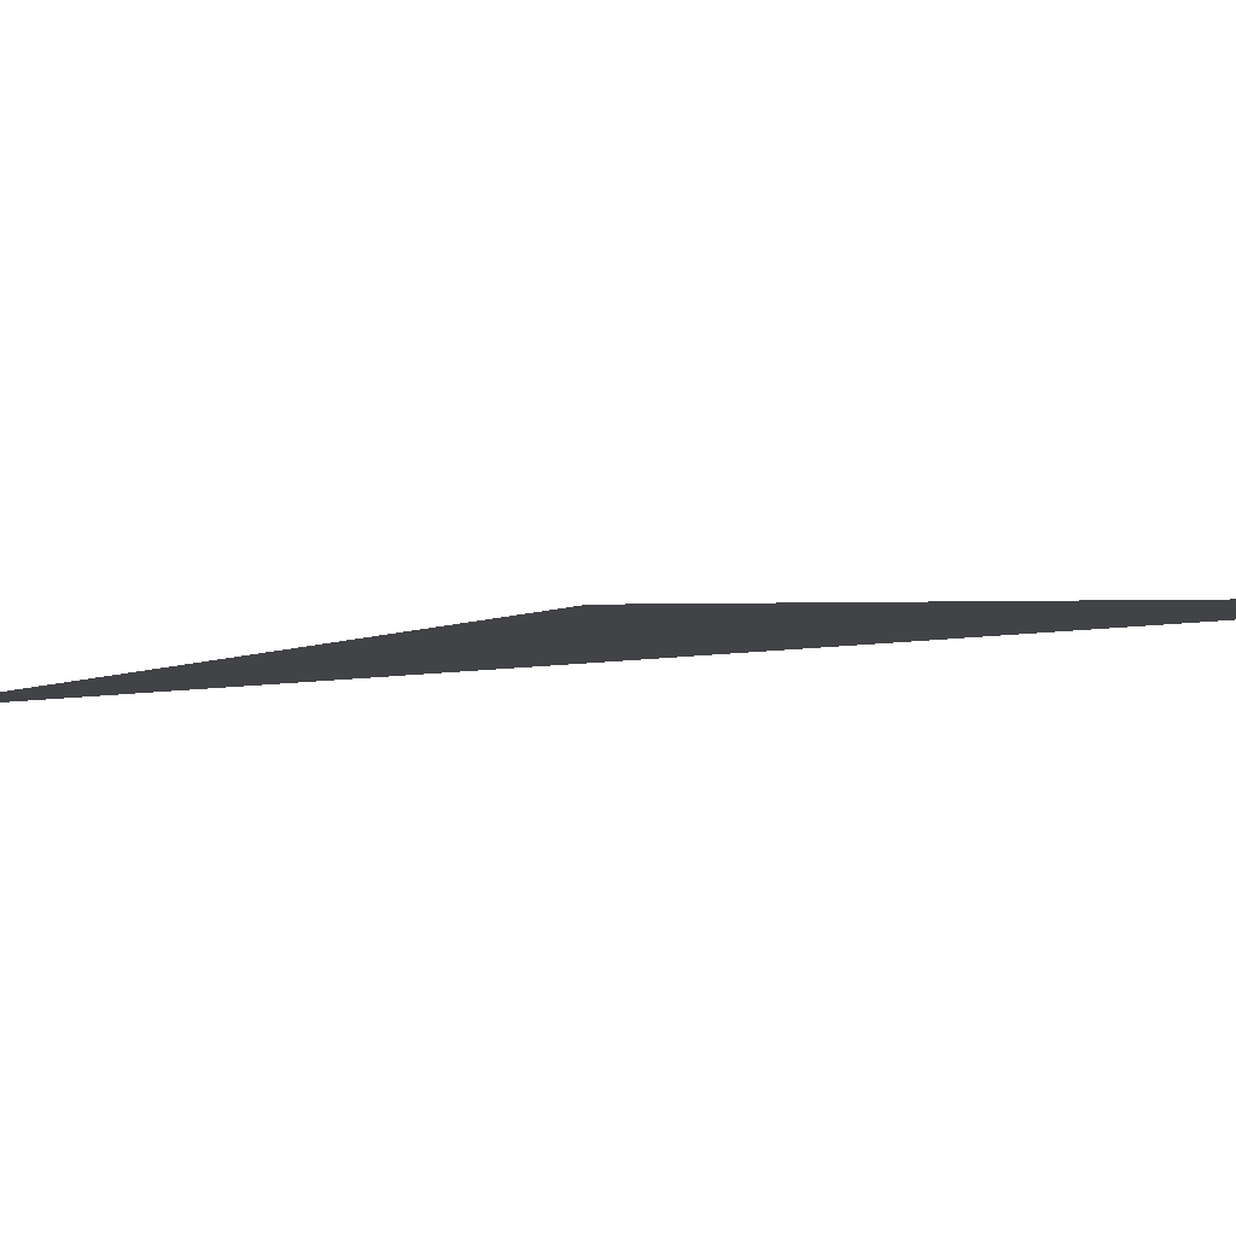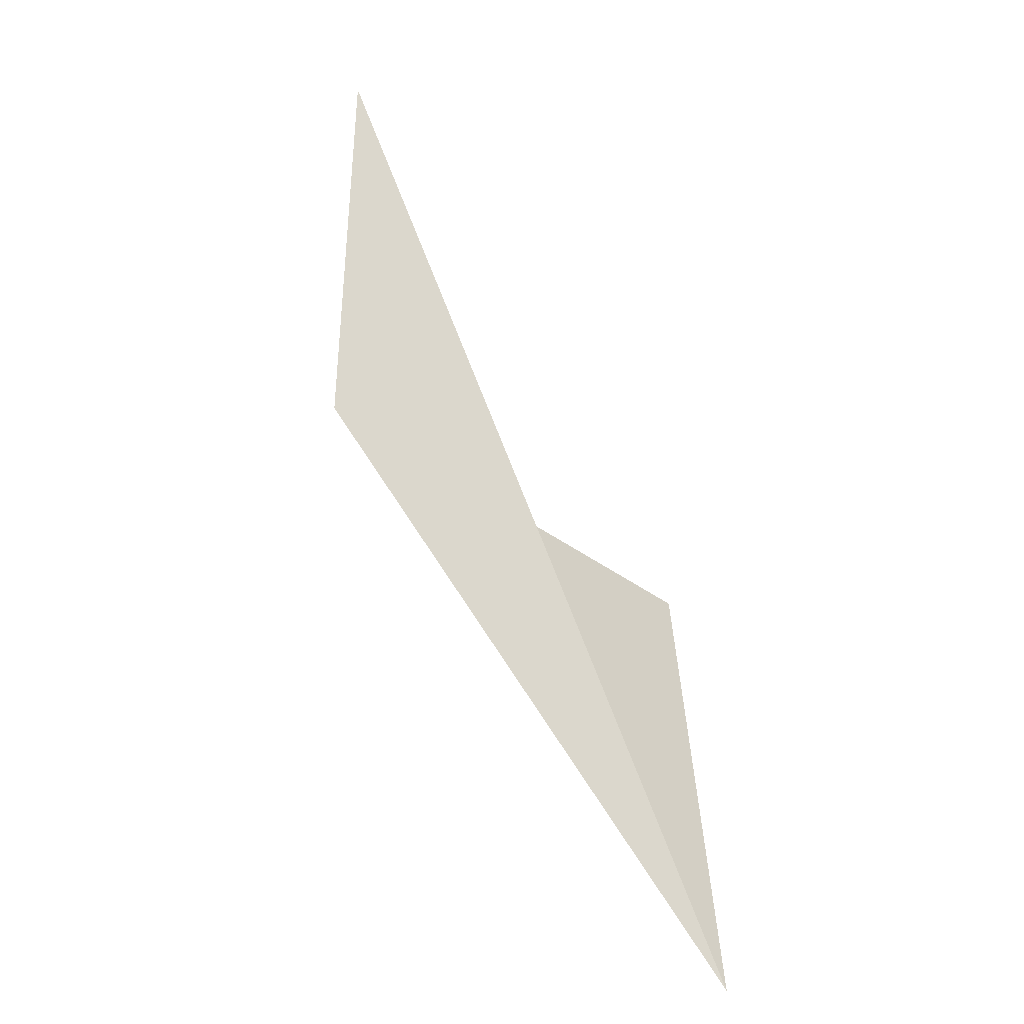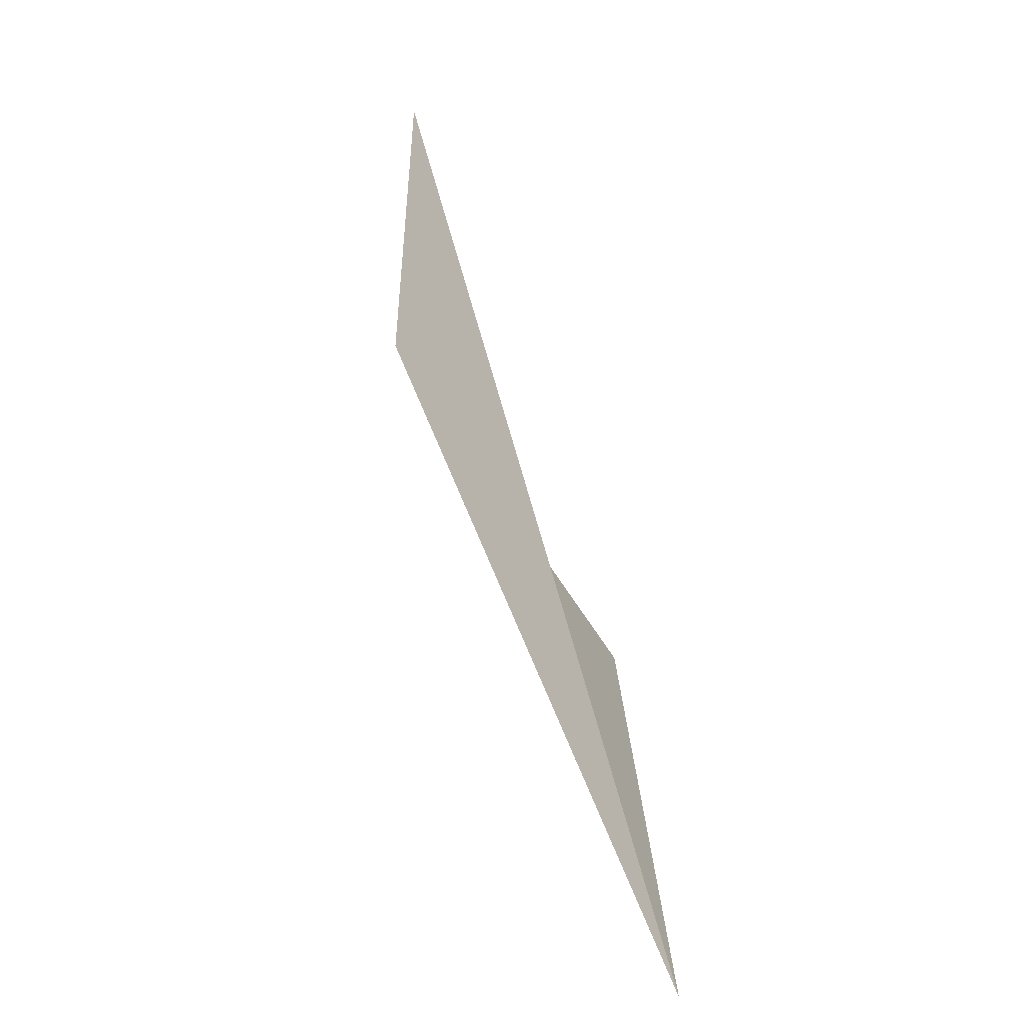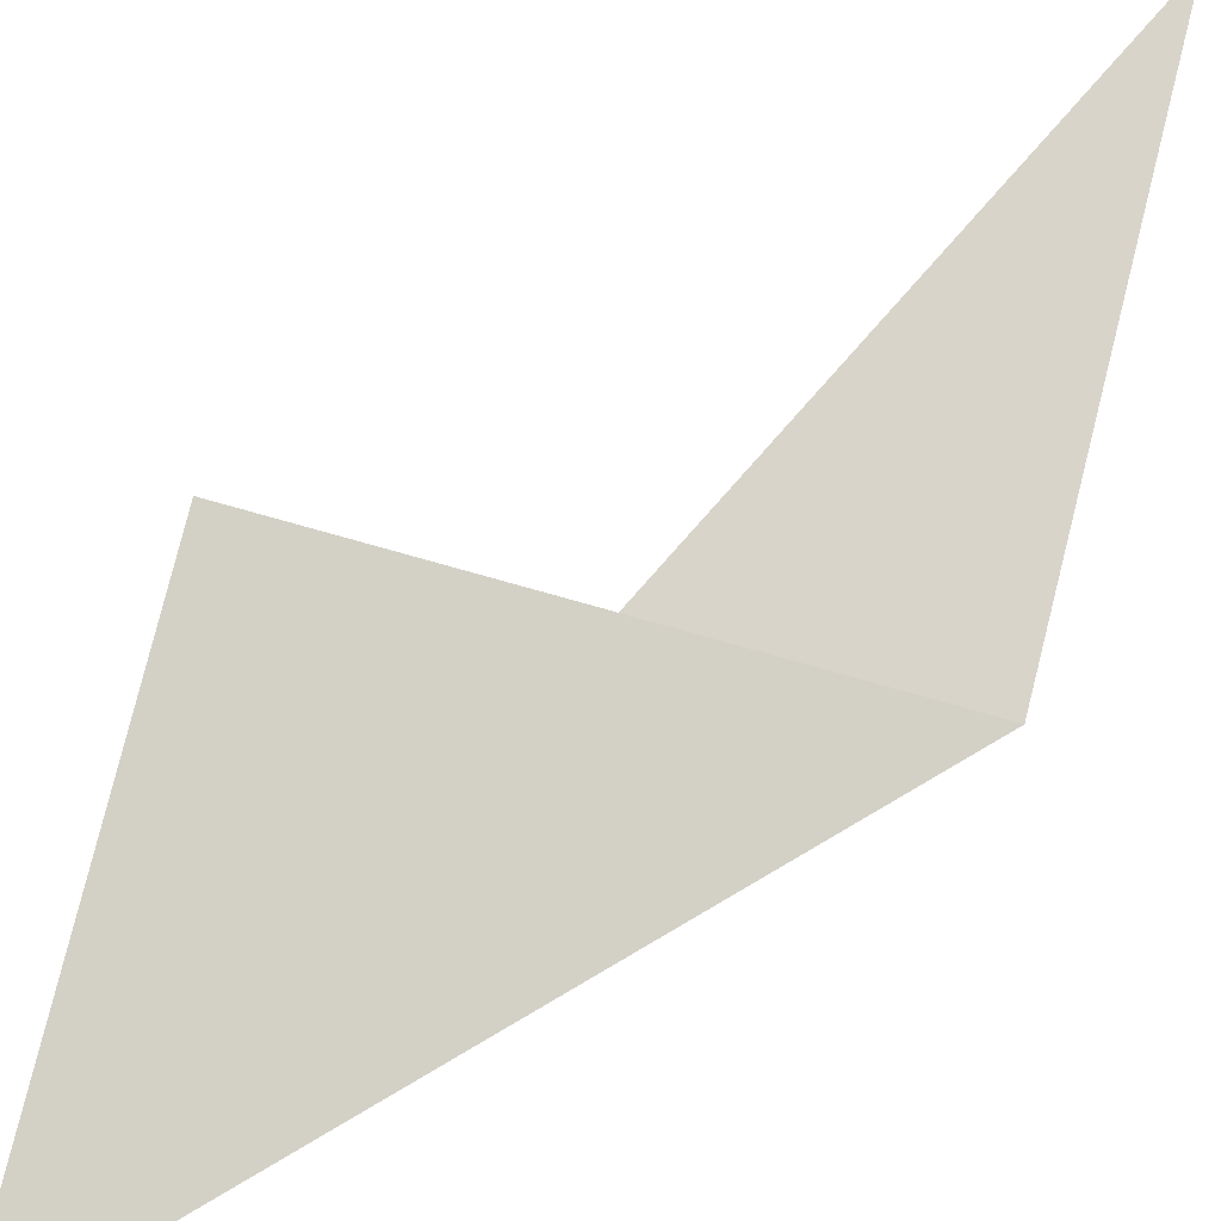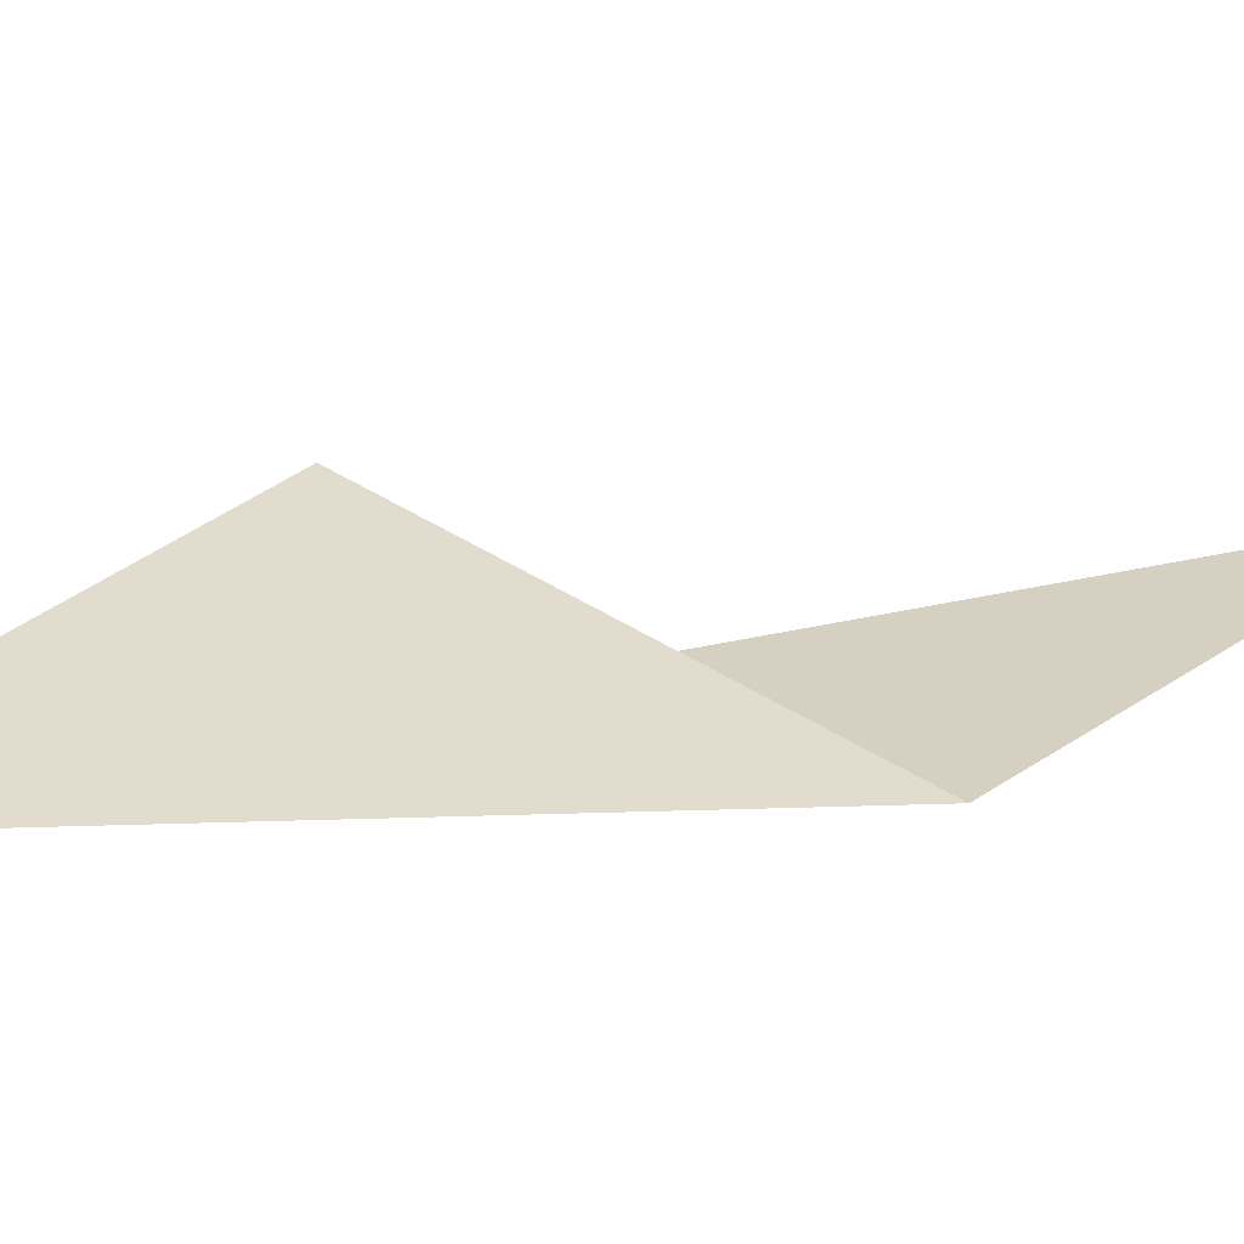
<metadata>
{"format":"obj","ext":"obj","renderer":"f3d","projection":"perspective","resolution":1024,"background":"white","views":[{"elev":-7.3,"azim":93.5,"up":"+Z"},{"elev":-38.2,"azim":142.3,"up":"+Y"},{"elev":-50.4,"azim":124.1,"up":"+Y"},{"elev":74.8,"azim":14.4,"up":"+Z"},{"elev":26.5,"azim":42.0,"up":"+Z"}]}
</metadata>
<code>
o Suzanne
v 0	0	0
v 10	20	0
v 10 10	0
v 0 10	1
f 1 2 3
f 1 3 4

</code>
